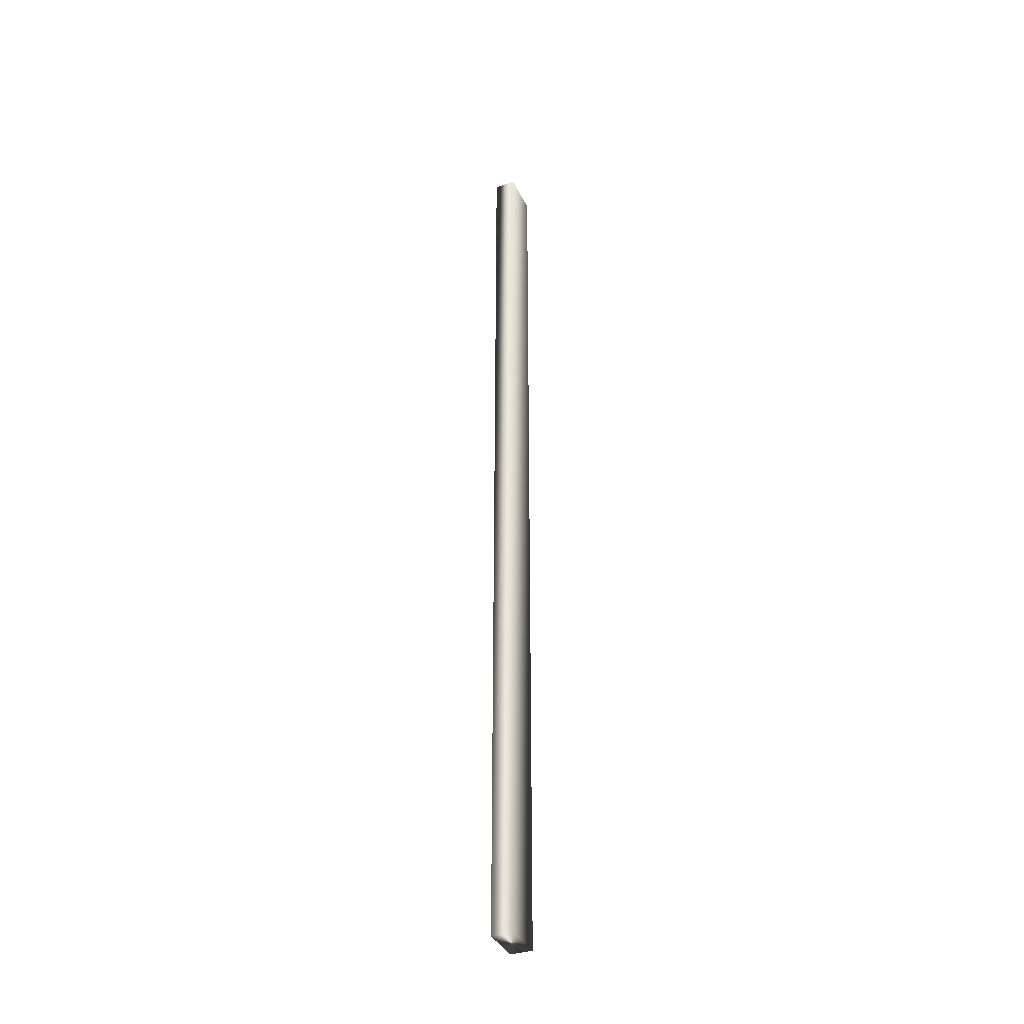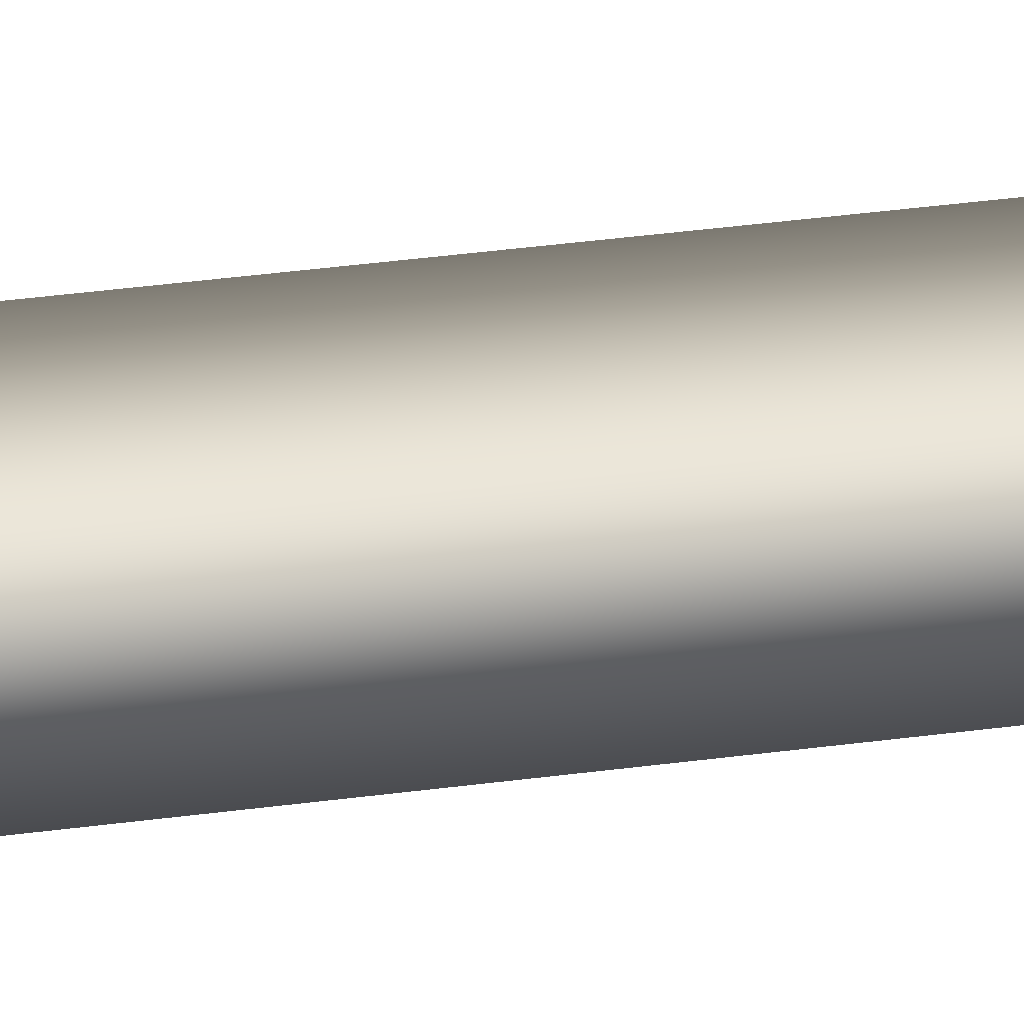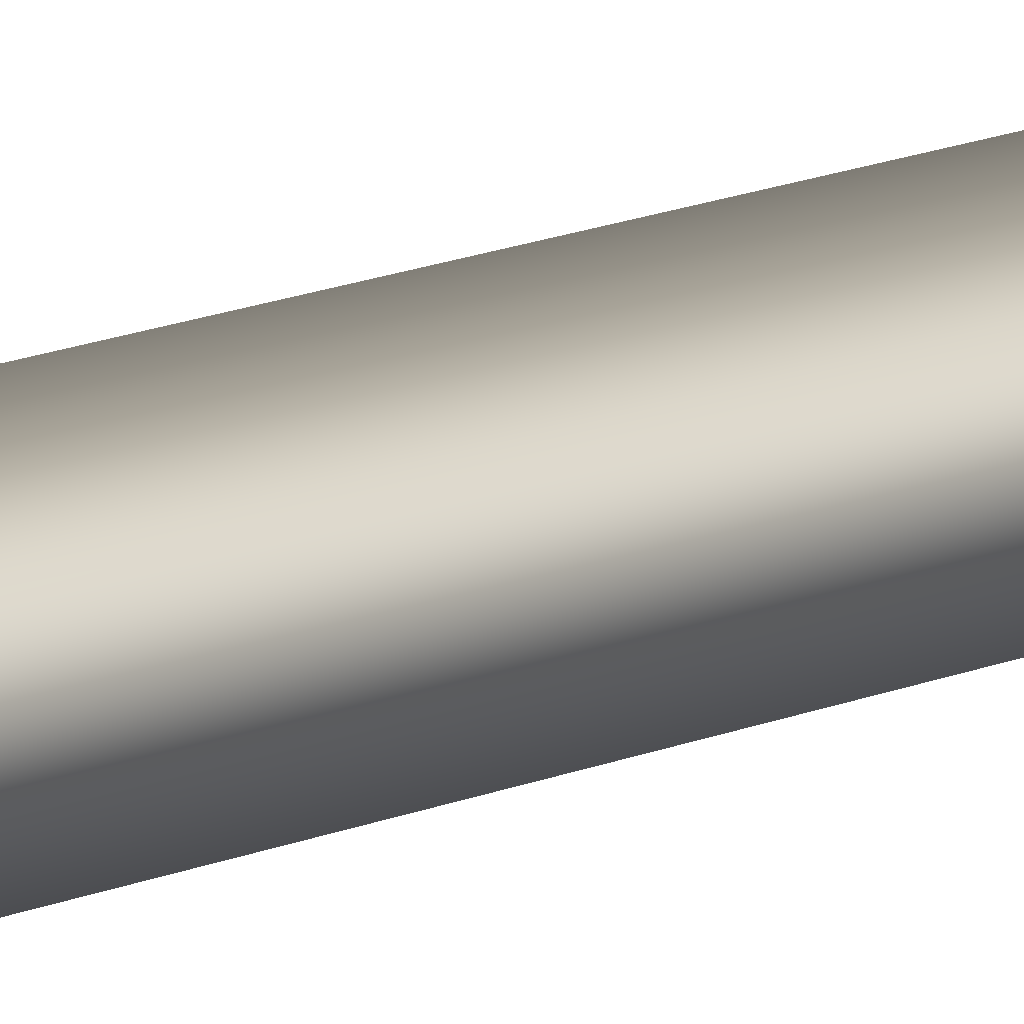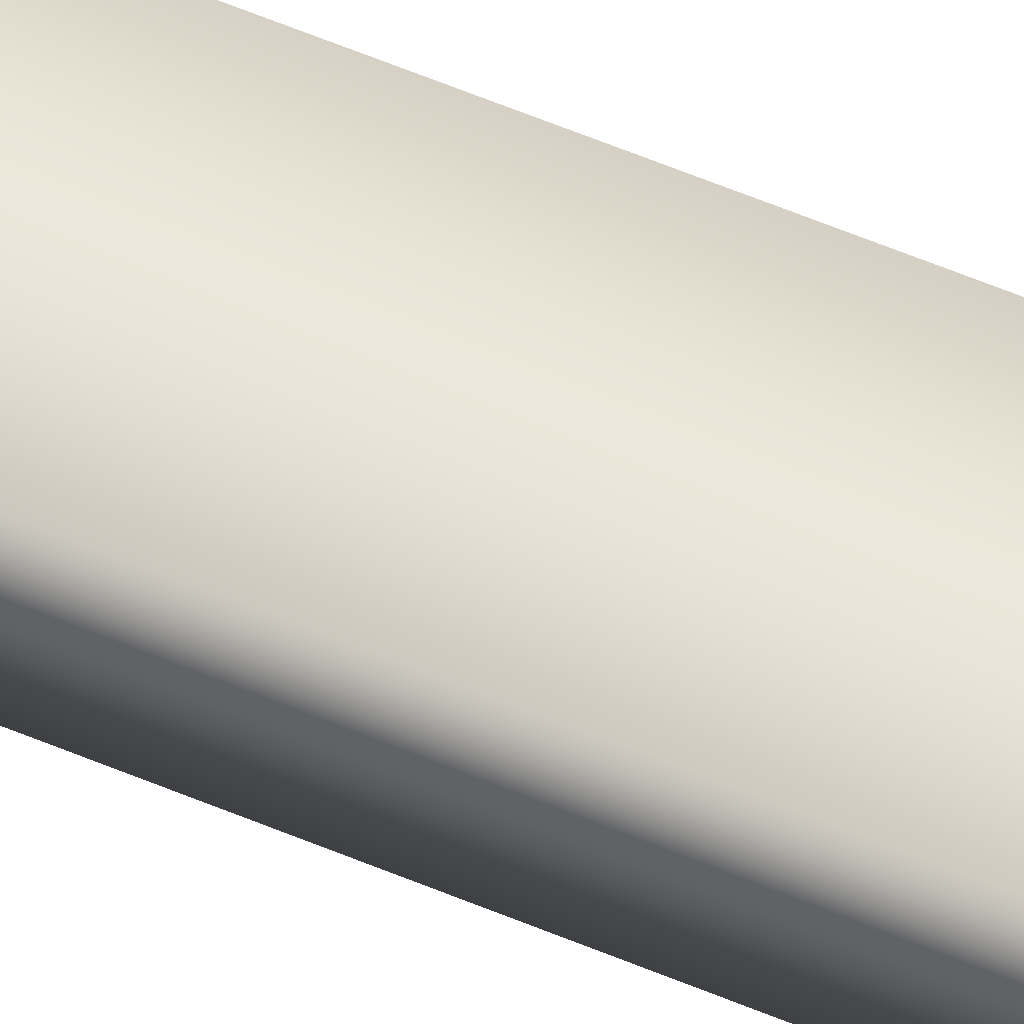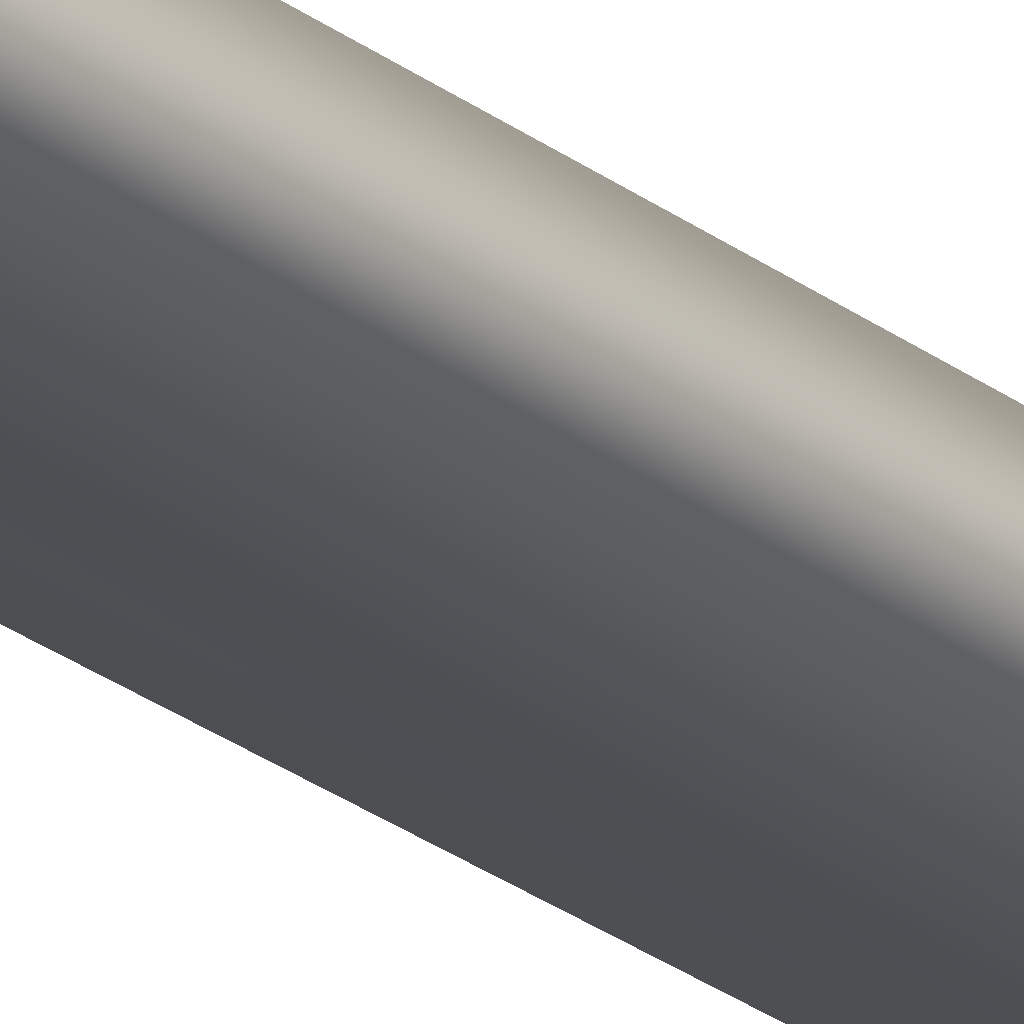
<metadata>
{"format":"obj","ext":"obj","renderer":"f3d","projection":"perspective","resolution":1024,"background":"white","views":[{"elev":-37.1,"azim":113.5,"up":"+Y"},{"elev":15.8,"azim":68.9,"up":"+Z"},{"elev":9.6,"azim":-145.3,"up":"+Z"},{"elev":51.3,"azim":115.5,"up":"+Z"},{"elev":-20.8,"azim":34.0,"up":"+Z"}]}
</metadata>
<code>
v -28.99 -25.75 -28.31
v -28.99 18.67 -28.31
v -28.99 -25.75 -29.31
v -28.99 18.67 -29.31
v -26.99 -25.75 -29.31
v -26.99 18.67 -29.31
v -26.99 -25.75 -28.31
v -26.99 18.67 -28.31
f 1 2 3
f 3 2 4
f 3 4 5
f 5 4 6
f 7 8 1
f 1 8 2
f 5 7 3
f 3 7 1
f 4 2 6
f 6 2 8
f 5 6 7
f 7 6 8

</code>
